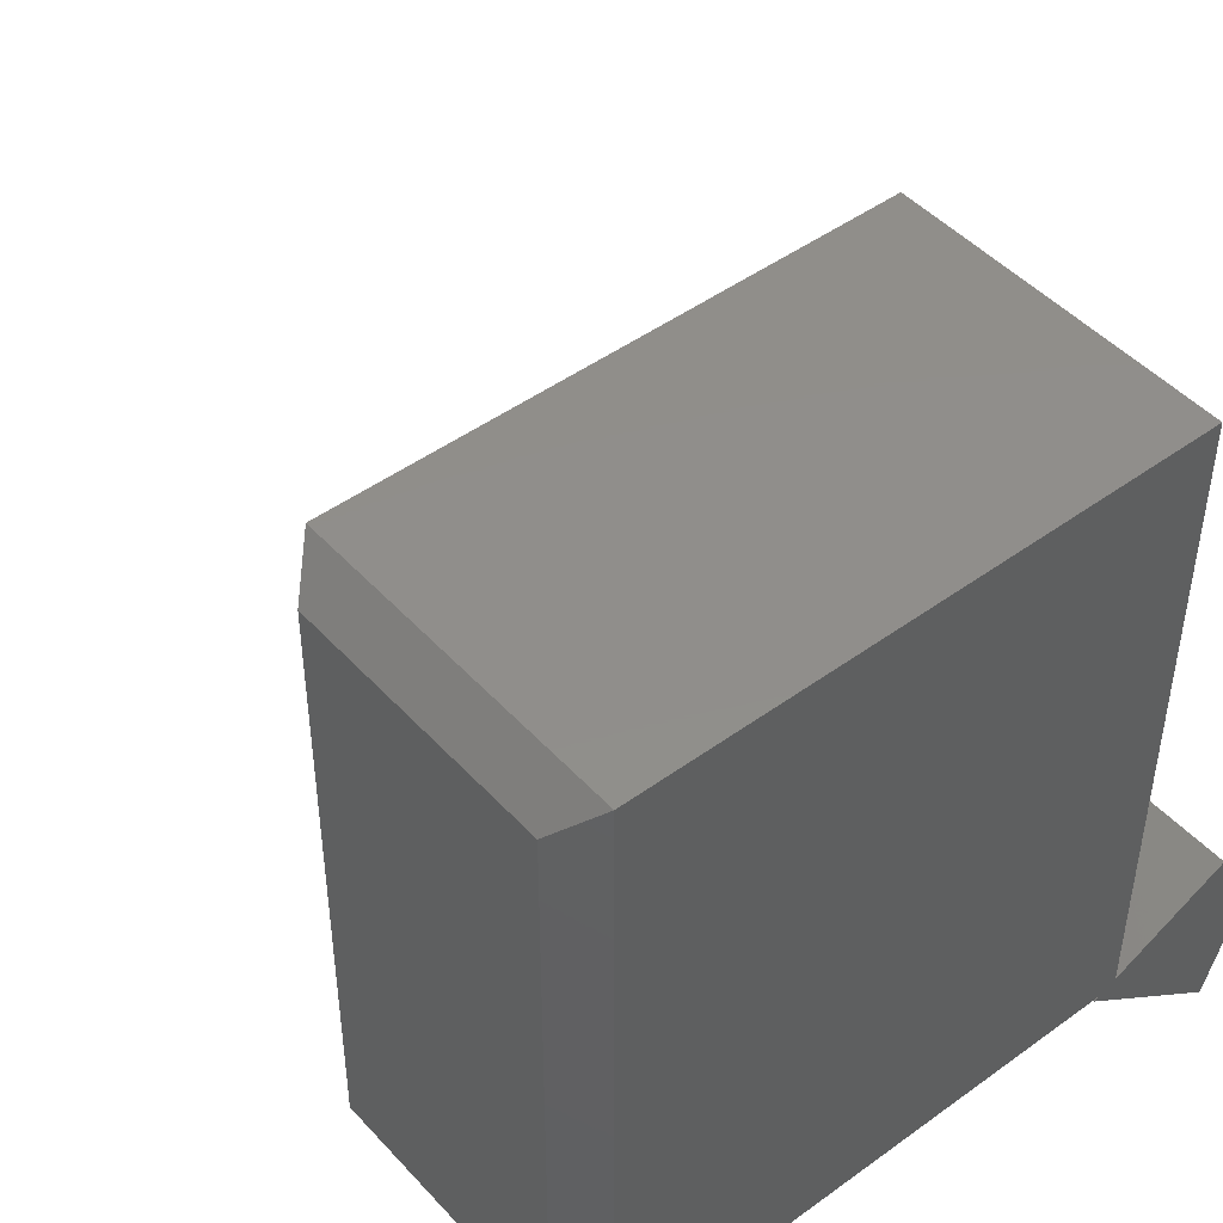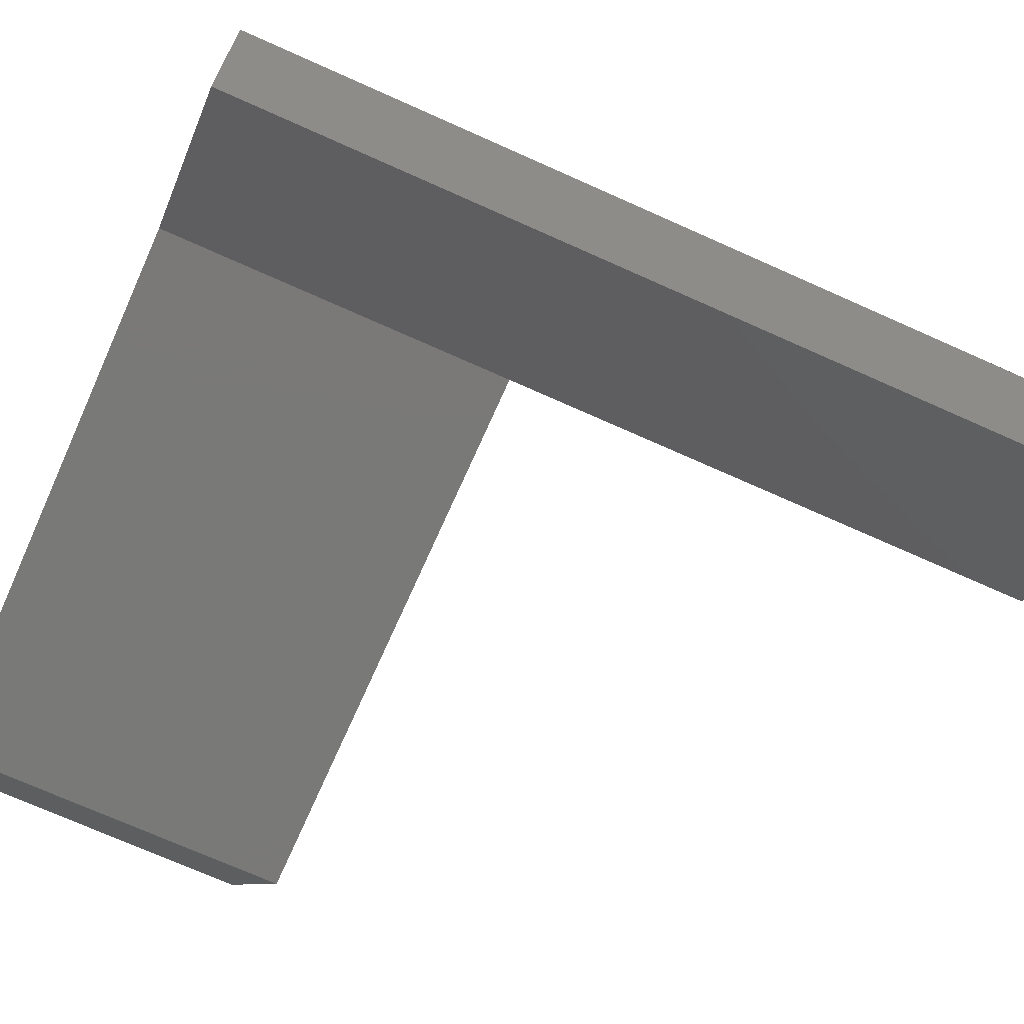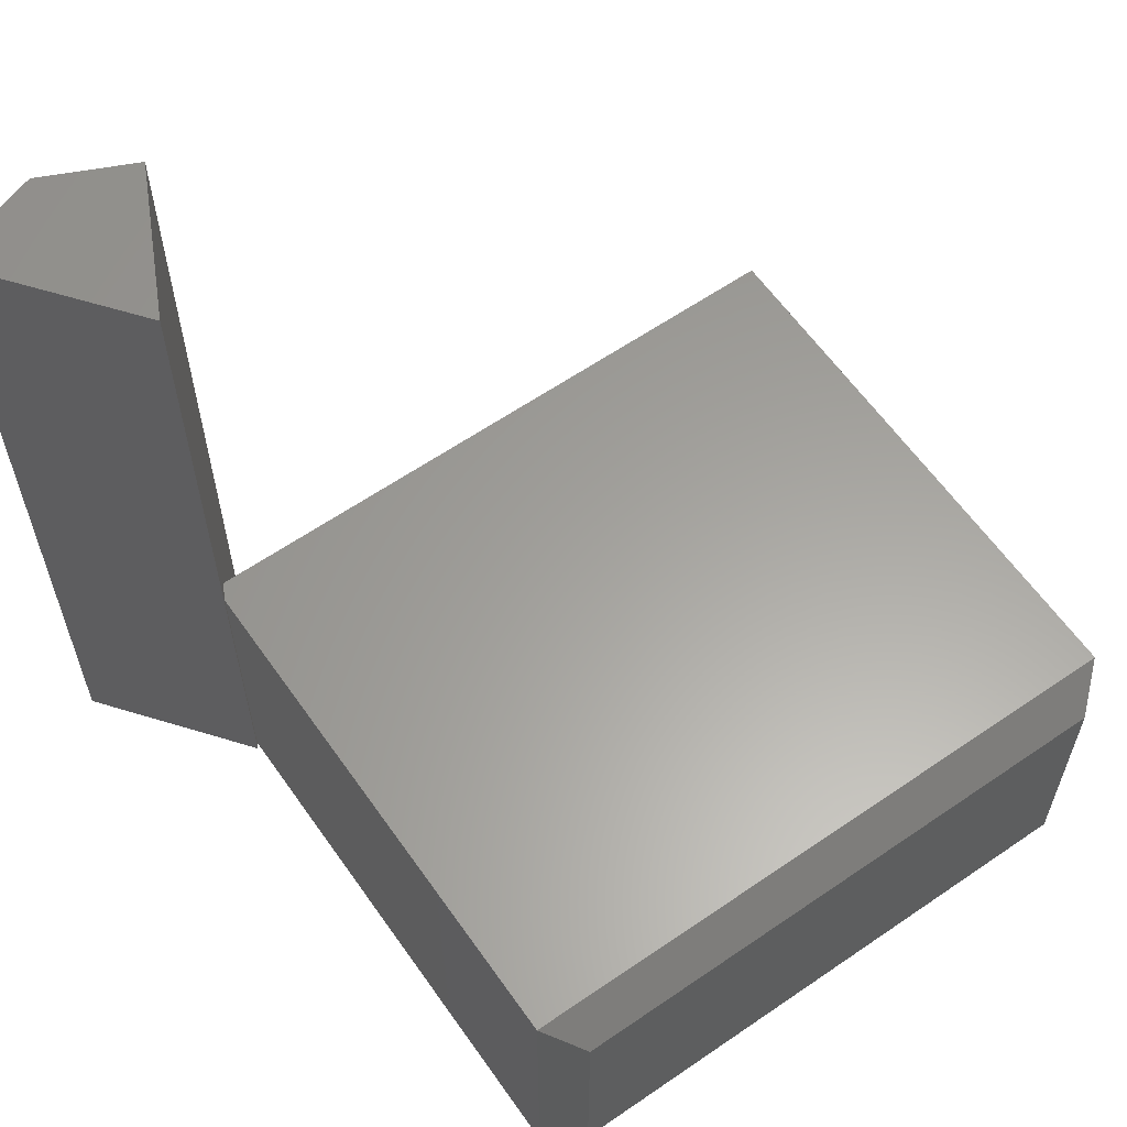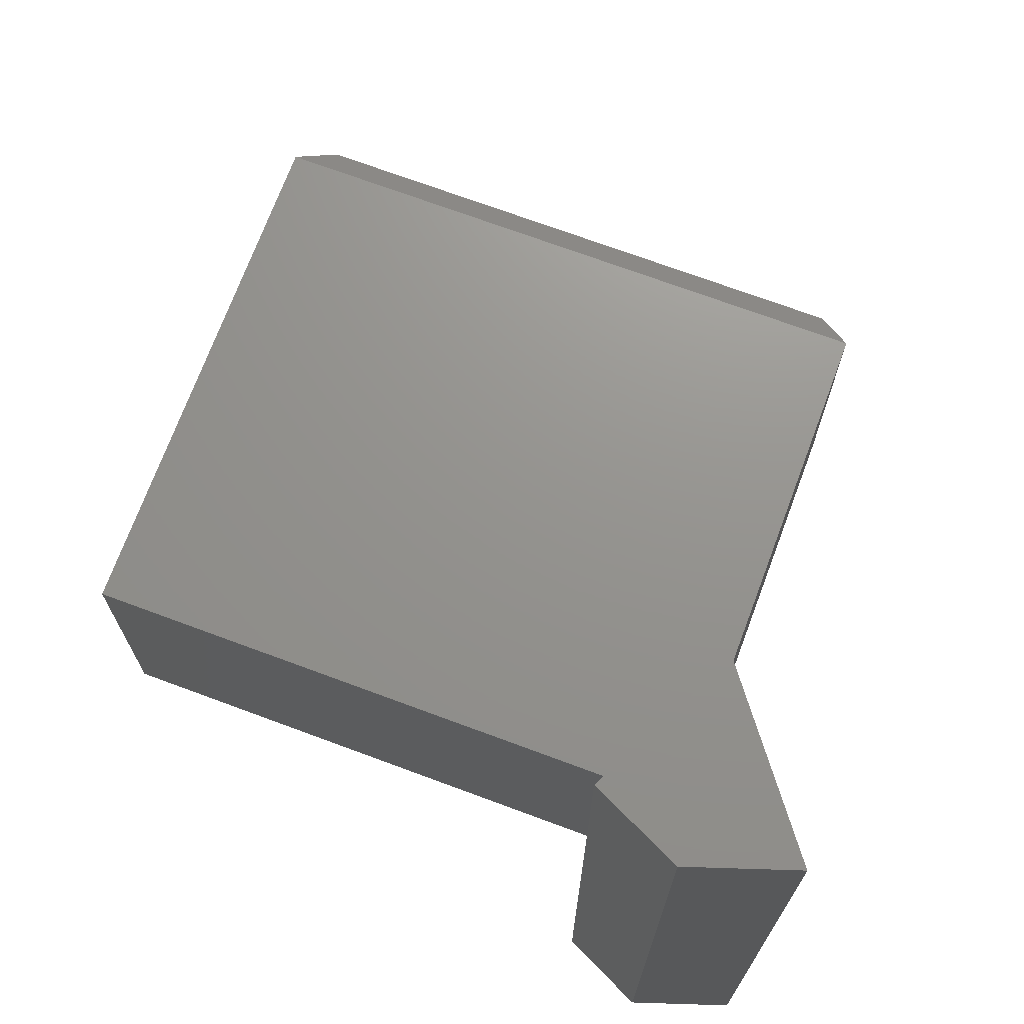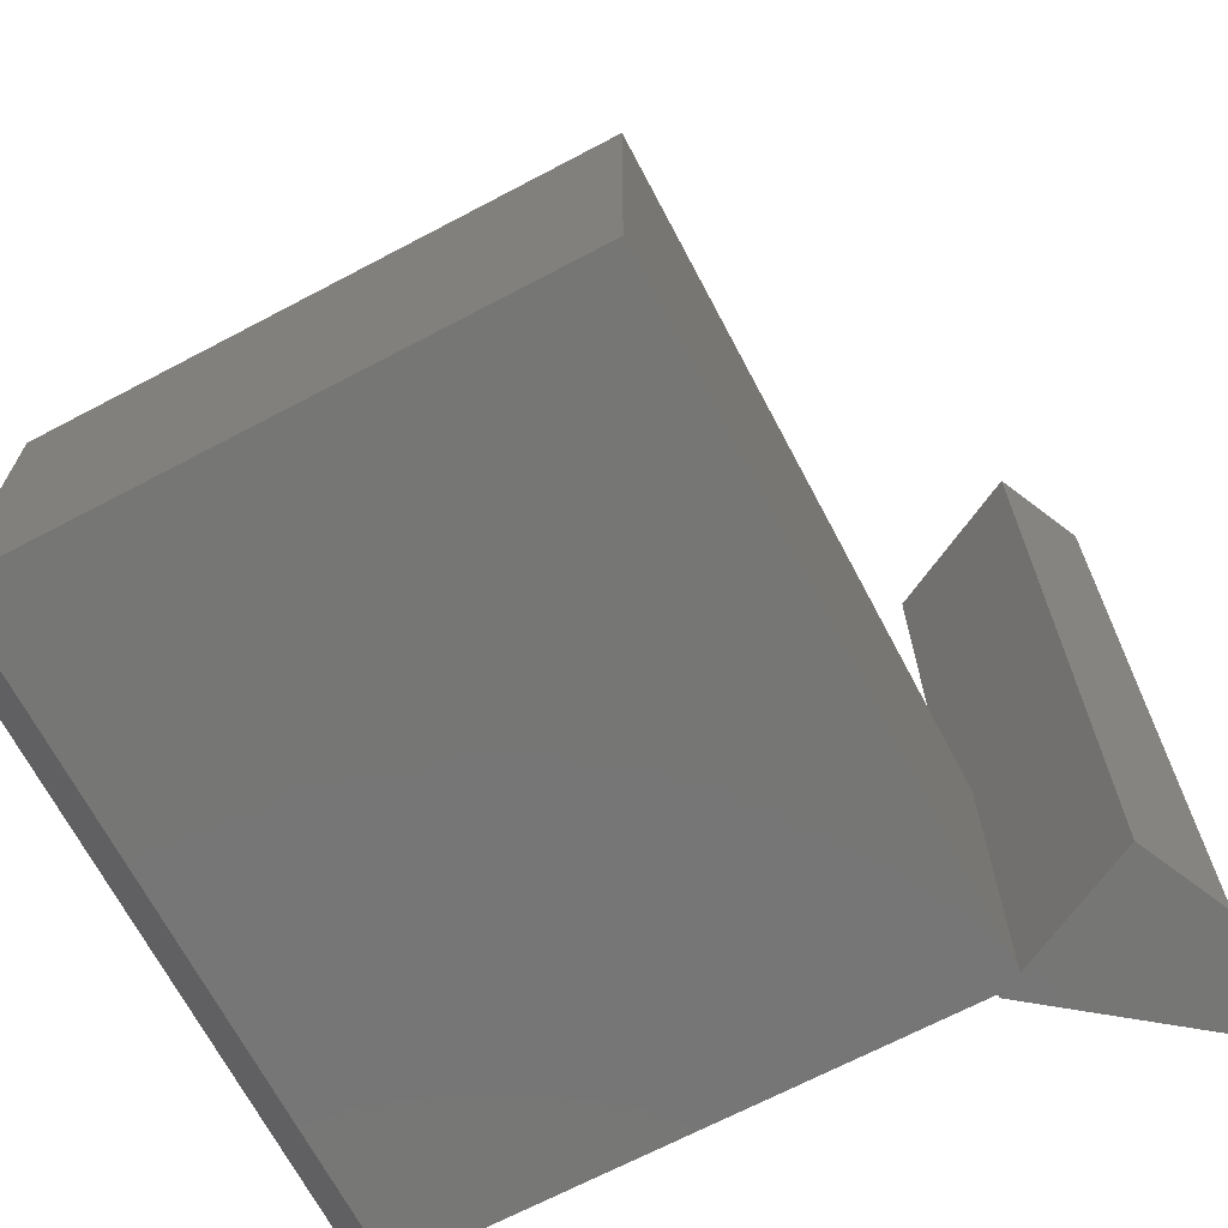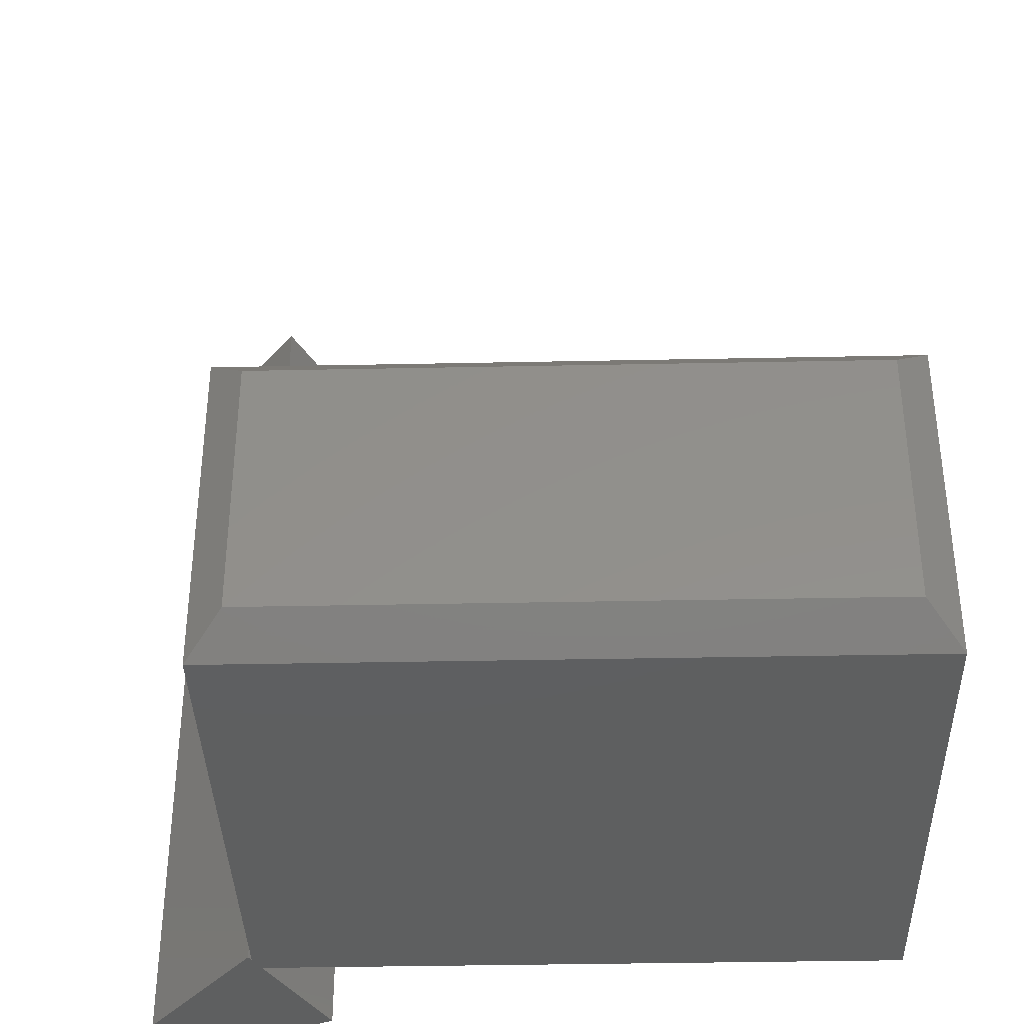
<metadata>
{"format":"stl","ext":"stl","renderer":"f3d","projection":"perspective","resolution":1024,"background":"white","views":[{"elev":46.7,"azim":140.4,"up":"+Y"},{"elev":-72.2,"azim":-114.1,"up":"+Y"},{"elev":61.3,"azim":55.0,"up":"+Z"},{"elev":71.3,"azim":-69.6,"up":"+Z"},{"elev":-68.6,"azim":-152.2,"up":"+Z"},{"elev":-37.2,"azim":91.5,"up":"+Z"}]}
</metadata>
<code>
# stl→obj: 22 verts, 40 faces
v -0.1476 -0.0169 0.75
v -0.1164 -0.1094 0.75
v -0.1106 0.06313 0.75
v 0.02122 -0.002796 0.75
v 0.01562 0 0.2969
v 0.02122 -0.002796 0
v 0.01562 -1.665e-16 0
v 0 0.007812 0.2969
v -2.776e-17 0.007812 0
v -0.1106 0.06313 0
v -0.1476 -0.0169 0
v -0.1164 -0.1094 0
v 0.5 0 -1.388e-17
v 0 0.5938 0
v 0.5 0.5938 0
v 0.5 0.5938 0.2969
v 0 0.5938 0.2969
v 0.5312 0.5625 0.03125
v 0.5312 0.5625 0.2656
v 0.5312 0.03125 0.03125
v 0.5 -2.776e-17 0.2969
v 0.5312 0.03125 0.2656
f 1 2 3
f 3 2 4
f 5 6 7
f 4 6 5
f 4 5 8
f 4 8 3
f 8 9 3
f 3 9 10
f 11 12 1
f 1 12 2
f 12 11 6
f 11 7 6
f 11 9 7
f 10 9 11
f 7 9 13
f 13 9 14
f 13 14 15
f 3 10 1
f 1 10 11
f 16 15 17
f 17 15 14
f 15 16 18
f 18 16 19
f 13 15 20
f 20 15 18
f 13 20 21
f 21 20 22
f 22 20 19
f 19 20 18
f 17 14 8
f 8 14 9
f 5 7 21
f 21 7 13
f 16 17 21
f 21 17 8
f 21 8 5
f 12 6 2
f 2 6 4
f 21 22 16
f 16 22 19

</code>
